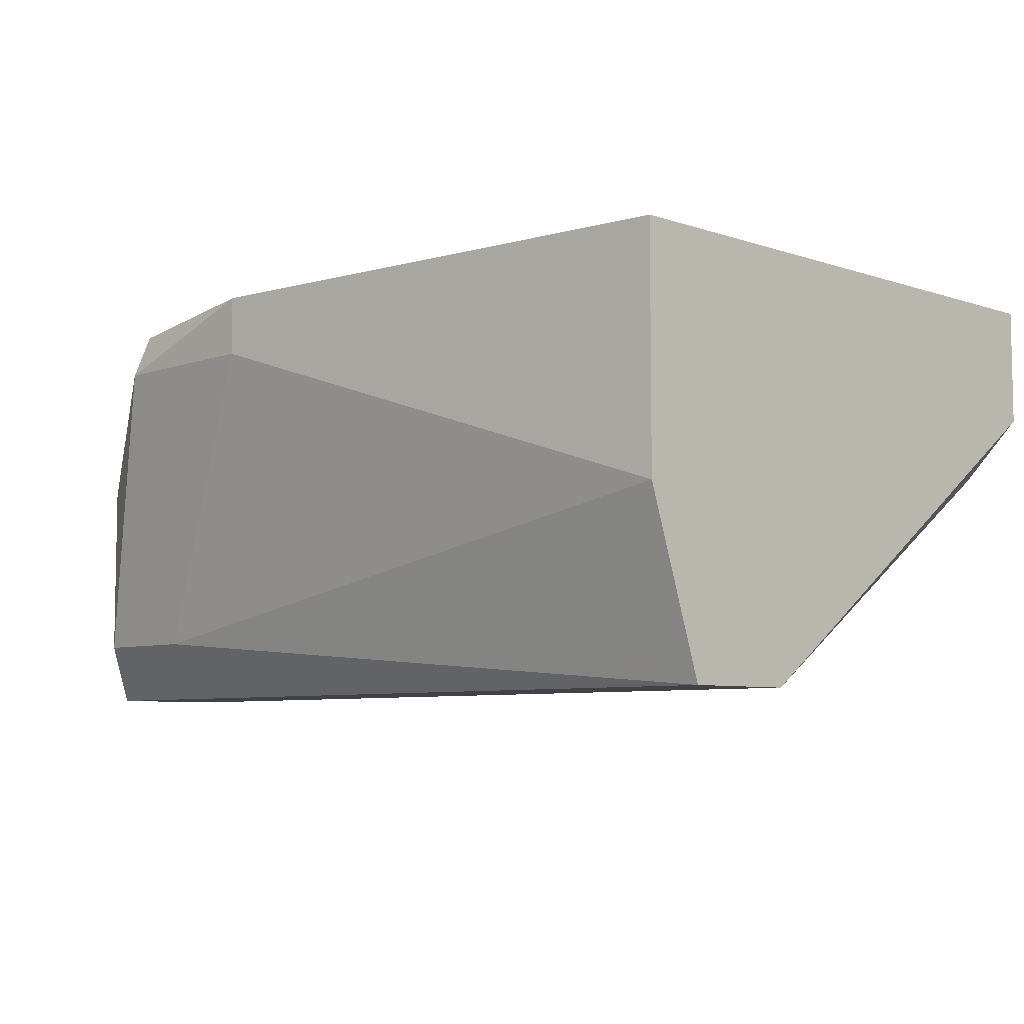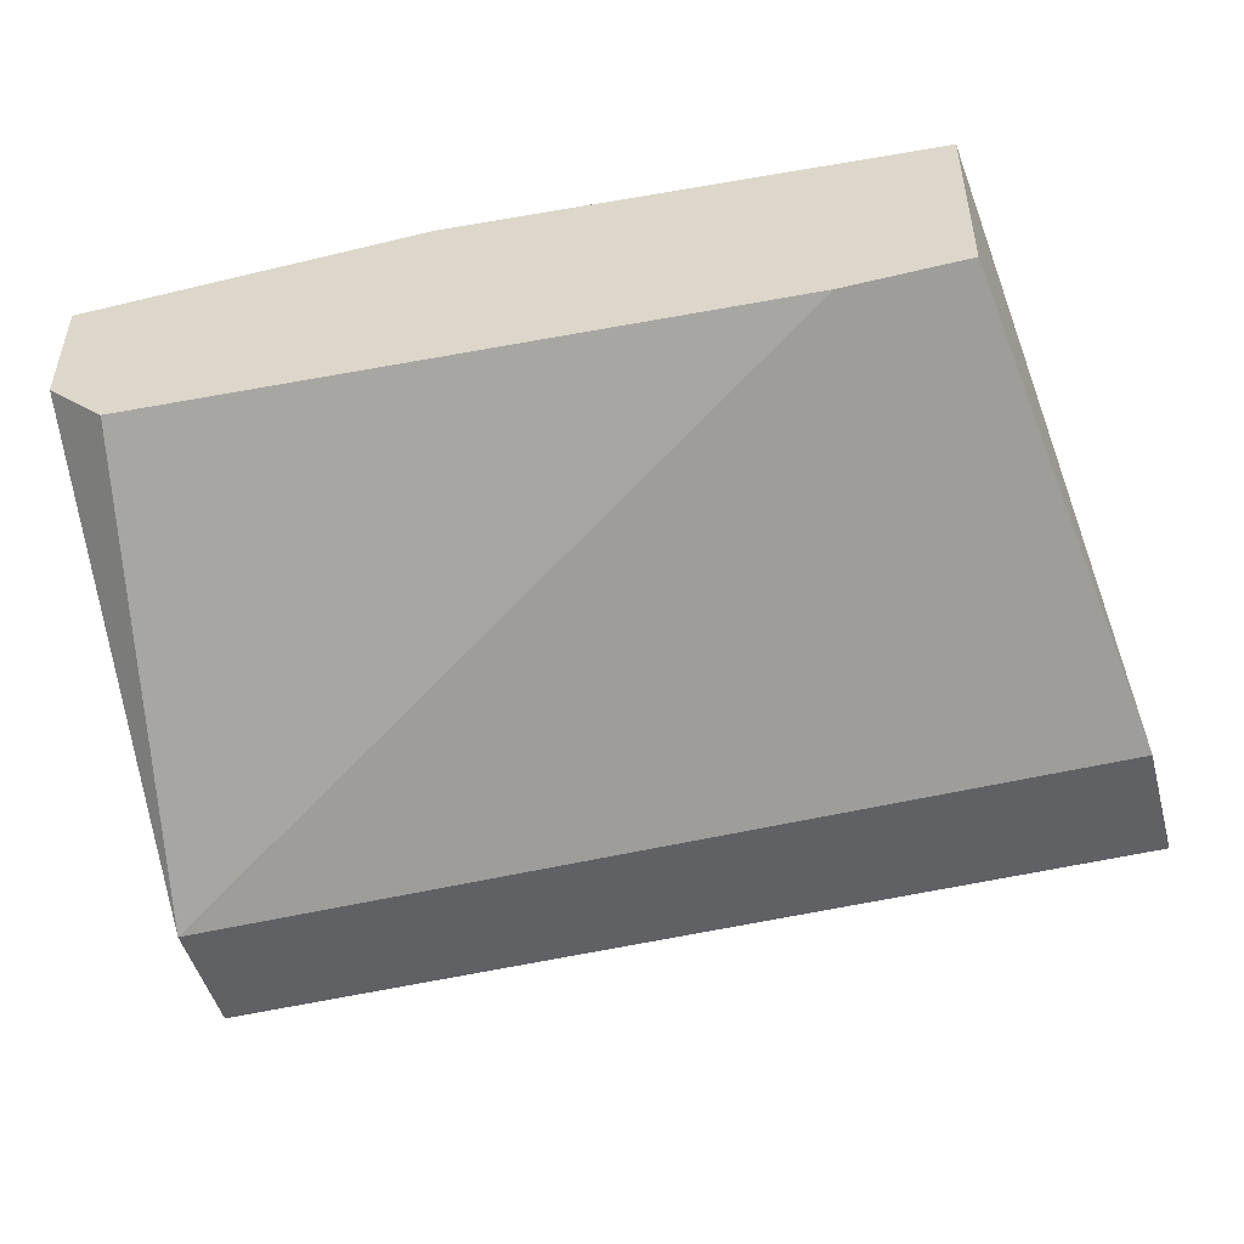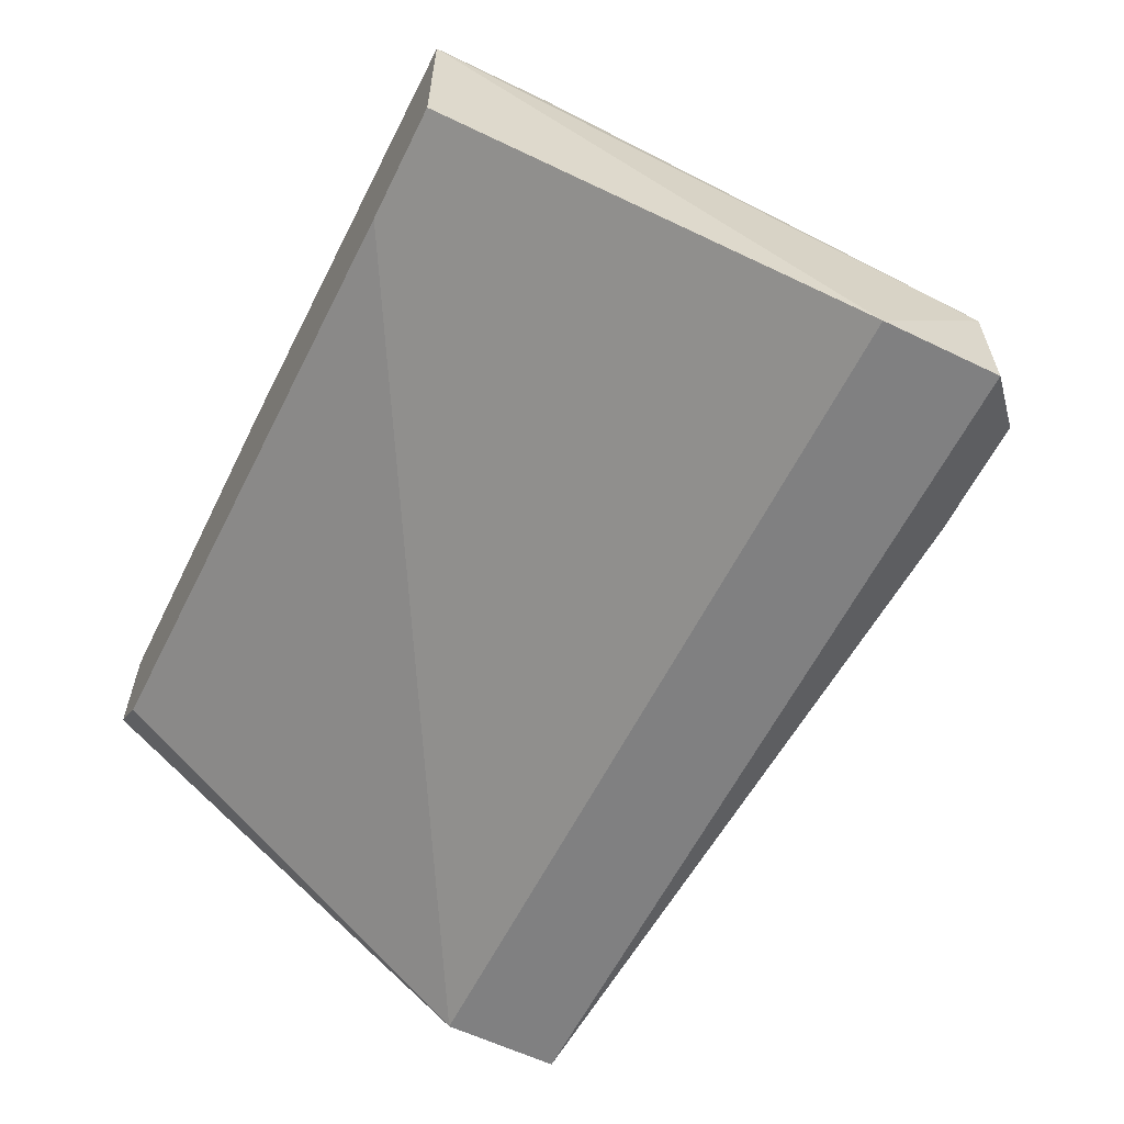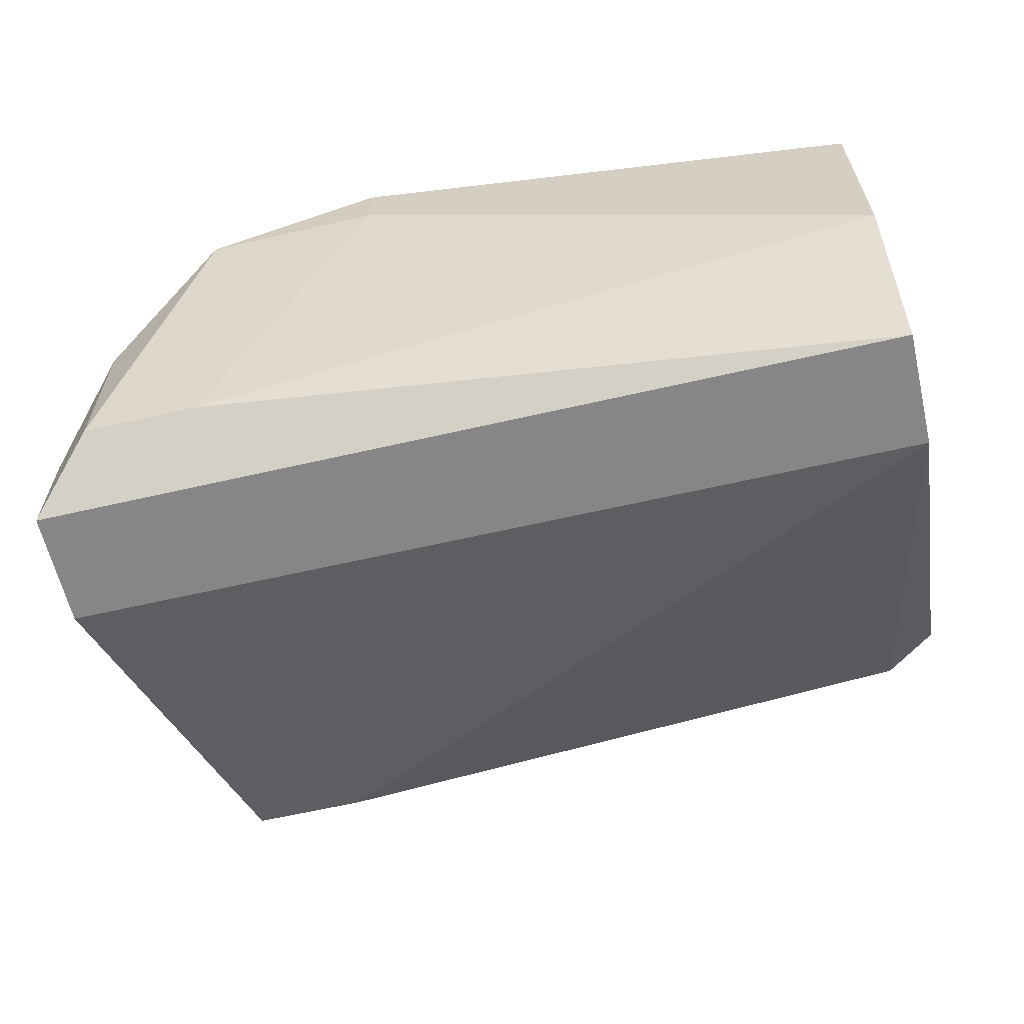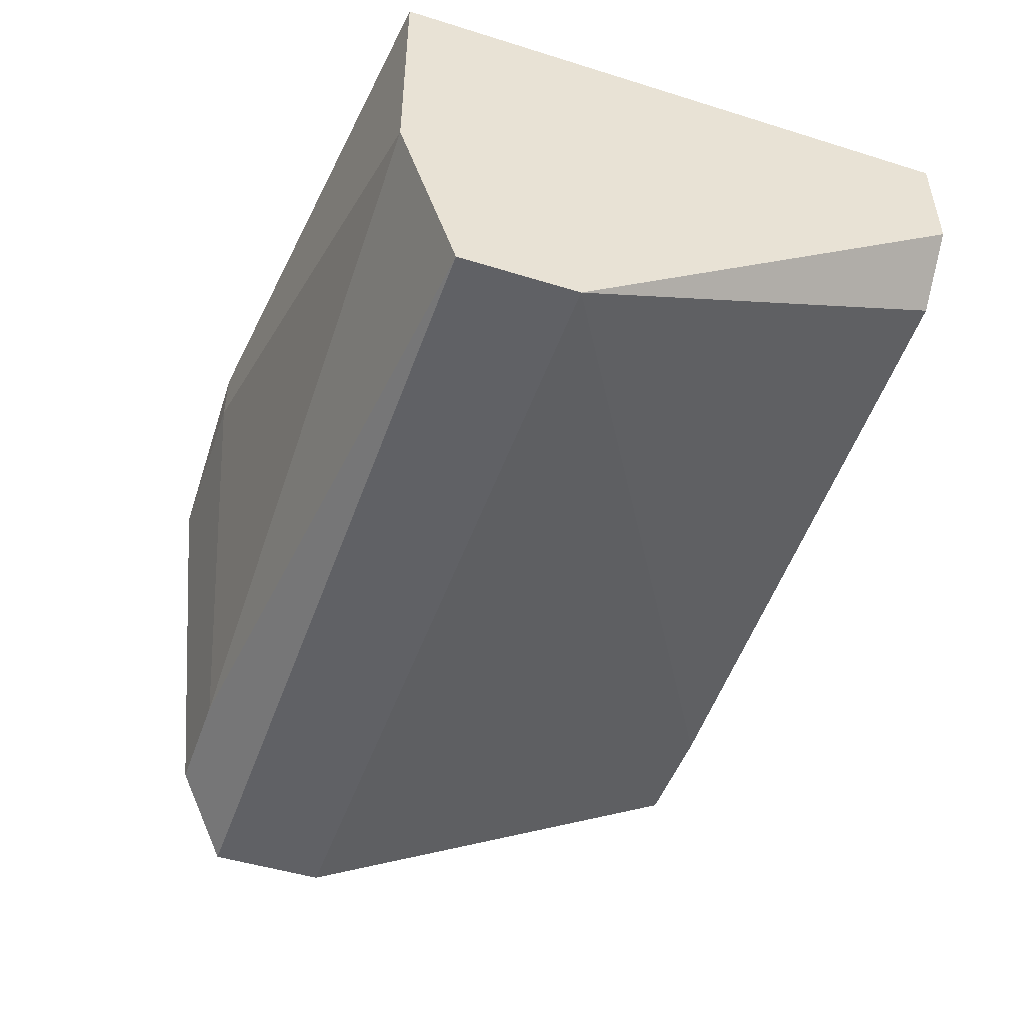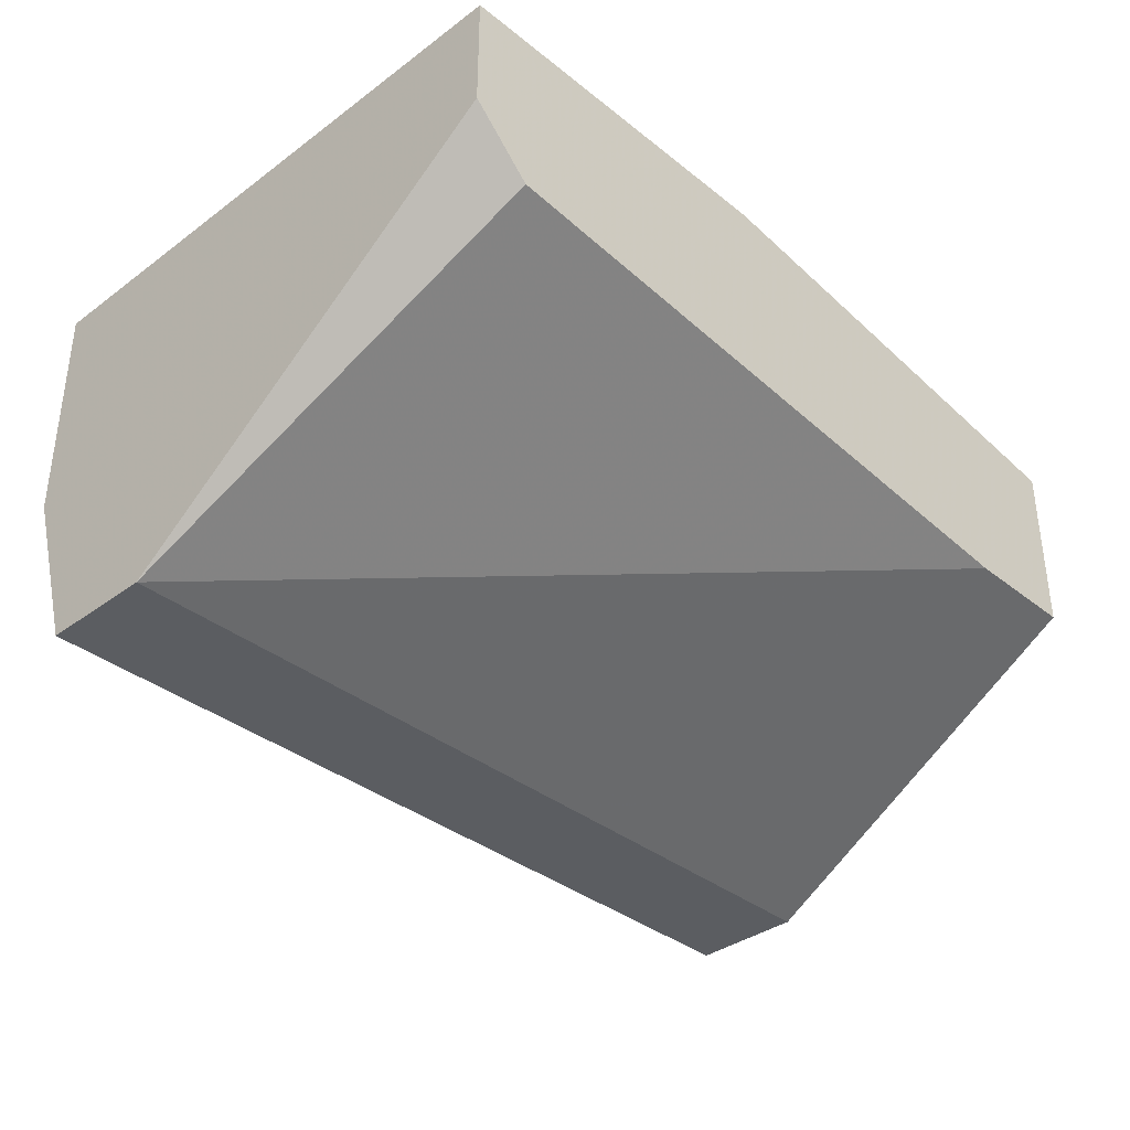
<metadata>
{"format":"obj","ext":"obj","renderer":"f3d","projection":"perspective","resolution":1024,"background":"white","views":[{"elev":-6.6,"azim":45.4,"up":"+Y"},{"elev":-49.0,"azim":-164.9,"up":"+Y"},{"elev":-60.1,"azim":-116.3,"up":"+Y"},{"elev":-62.0,"azim":13.2,"up":"+Y"},{"elev":-48.3,"azim":70.8,"up":"+Y"},{"elev":-36.2,"azim":134.0,"up":"+Y"}]}
</metadata>
<code>
v -0.02438 0.008787 0.1184
v -0.02438 0.02873 0.1224
v -0.02438 0.01677 0.07852
v -0.03636 0.01278 0.1144
v -0.03636 0.004796 0.1064
v -0.03636 0.004796 0.1144
v -0.02837 0.03272 0.1104
v -0.02837 0.03272 0.1184
v 0.02349 0.03272 0.07852
v 0.02349 0.03272 0.1184
v 0.02349 0.004796 0.1064
v 0.02349 0.004796 0.1144
v 0.02349 0.02474 0.07852
v 0.02349 0.01677 0.1184
v -0.000455 0.03272 0.07852
v -0.01241 0.03272 0.1224
v -0.01241 0.02873 0.1224
v -0.03236 0.02075 0.1184
v -0.03236 0.008787 0.1184
v -0.03236 0.02873 0.07852
v -0.03236 0.02873 0.08651
v -0.03236 0.01677 0.07852
v 0.01949 0.02075 0.07852
f 19 2 18
f 5 22 11
f 9 16 10
f 11 9 10
f 22 5 20
f 9 22 20
f 16 9 8
f 5 11 12
f 11 10 12
f 22 9 23
f 10 16 14
f 12 10 14
f 20 5 4
f 9 20 15
f 8 9 15
f 5 12 6
f 12 19 6
f 4 5 6
f 19 4 6
f 16 8 2
f 9 11 13
f 11 23 13
f 23 9 13
f 20 8 7
f 15 20 7
f 8 15 7
f 11 22 3
f 22 23 3
f 23 11 3
f 14 16 17
f 16 2 17
f 2 19 17
f 19 12 1
f 12 14 1
f 14 17 1
f 17 19 1
f 8 20 21
f 20 4 21
f 4 8 21
f 4 19 18
f 8 4 18
f 2 8 18

</code>
